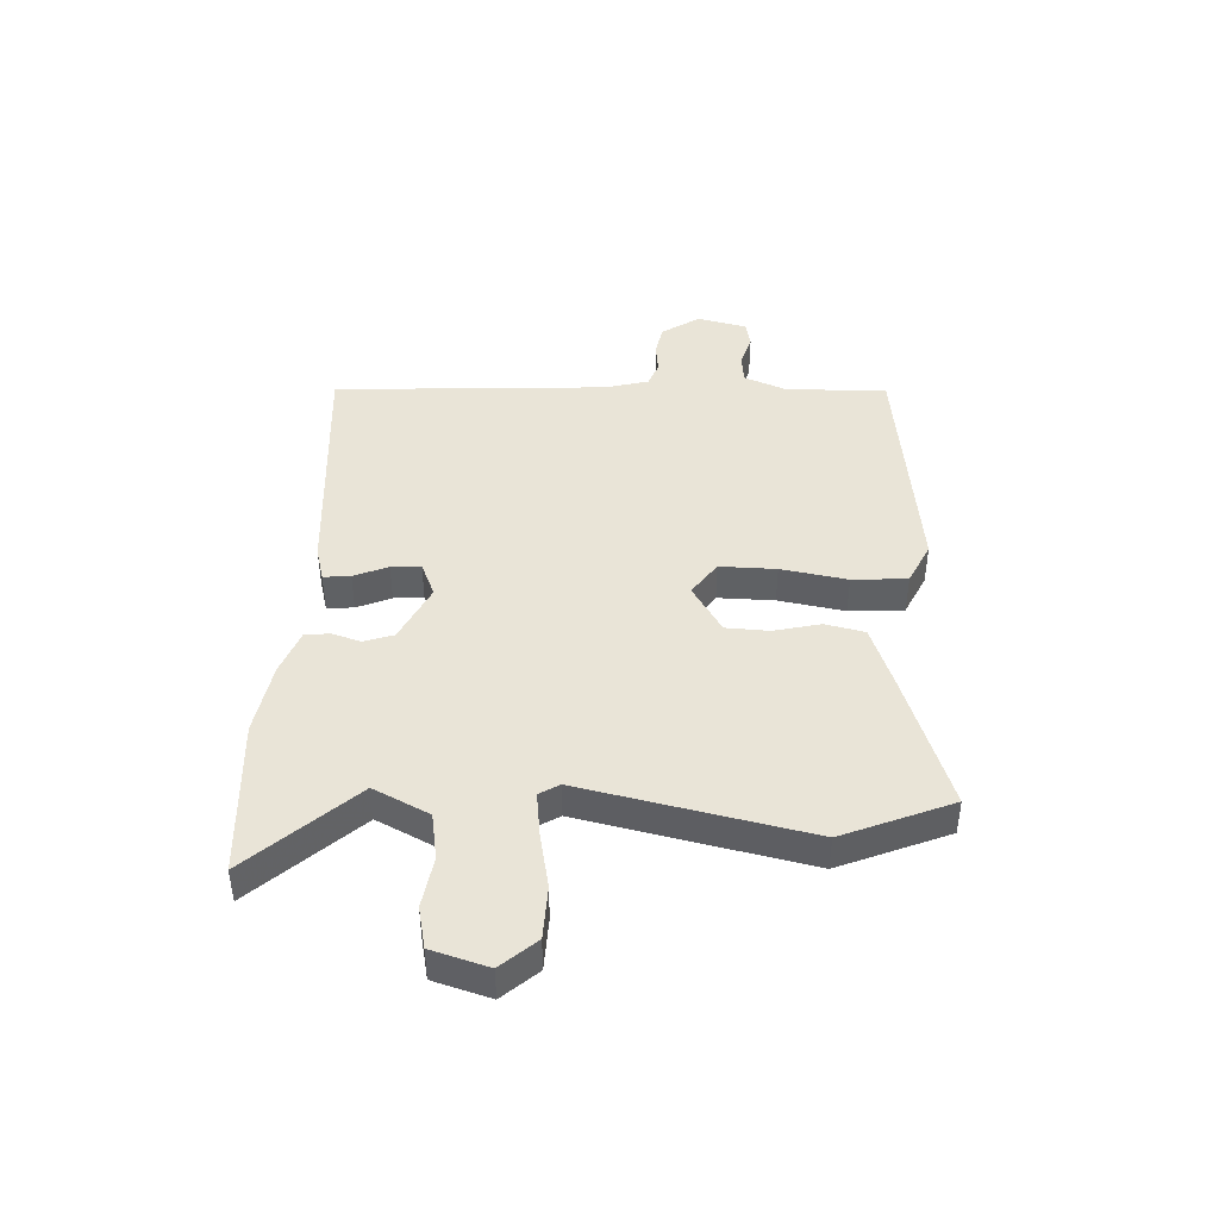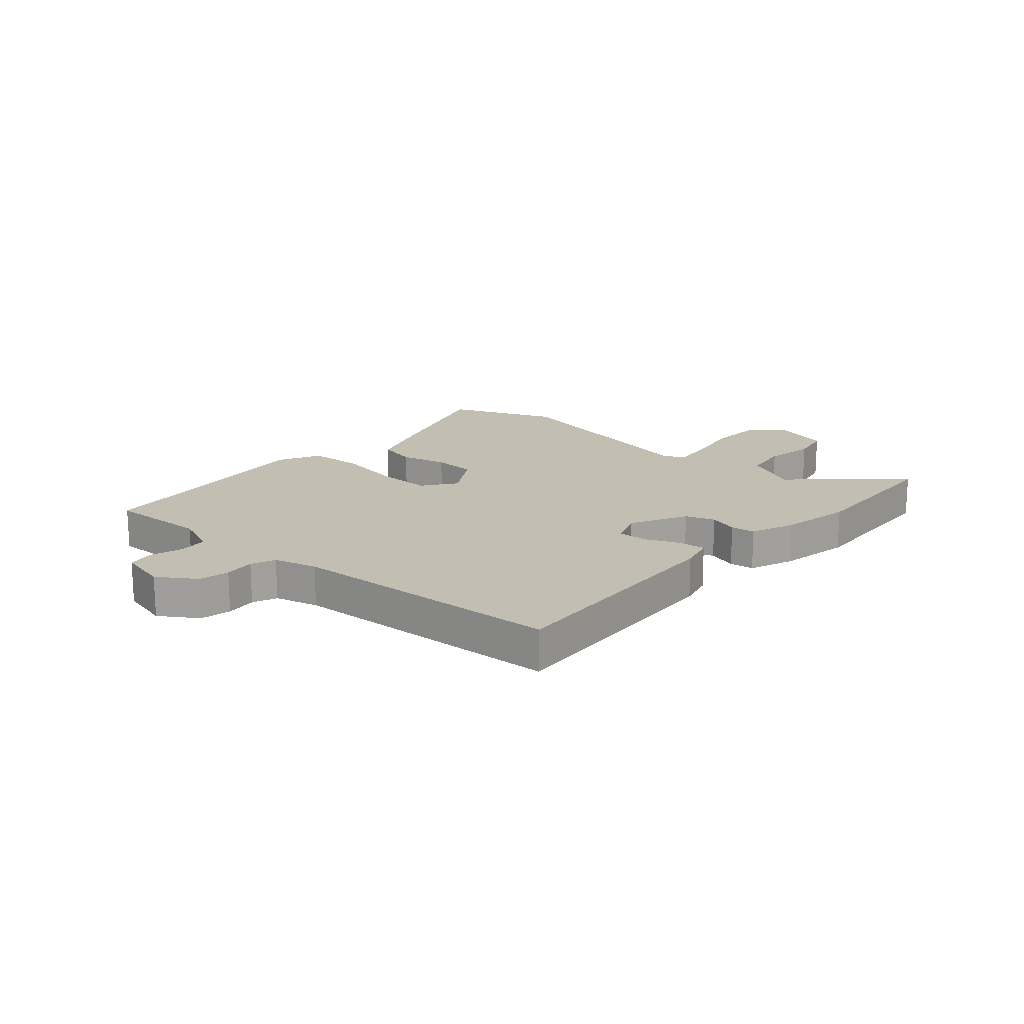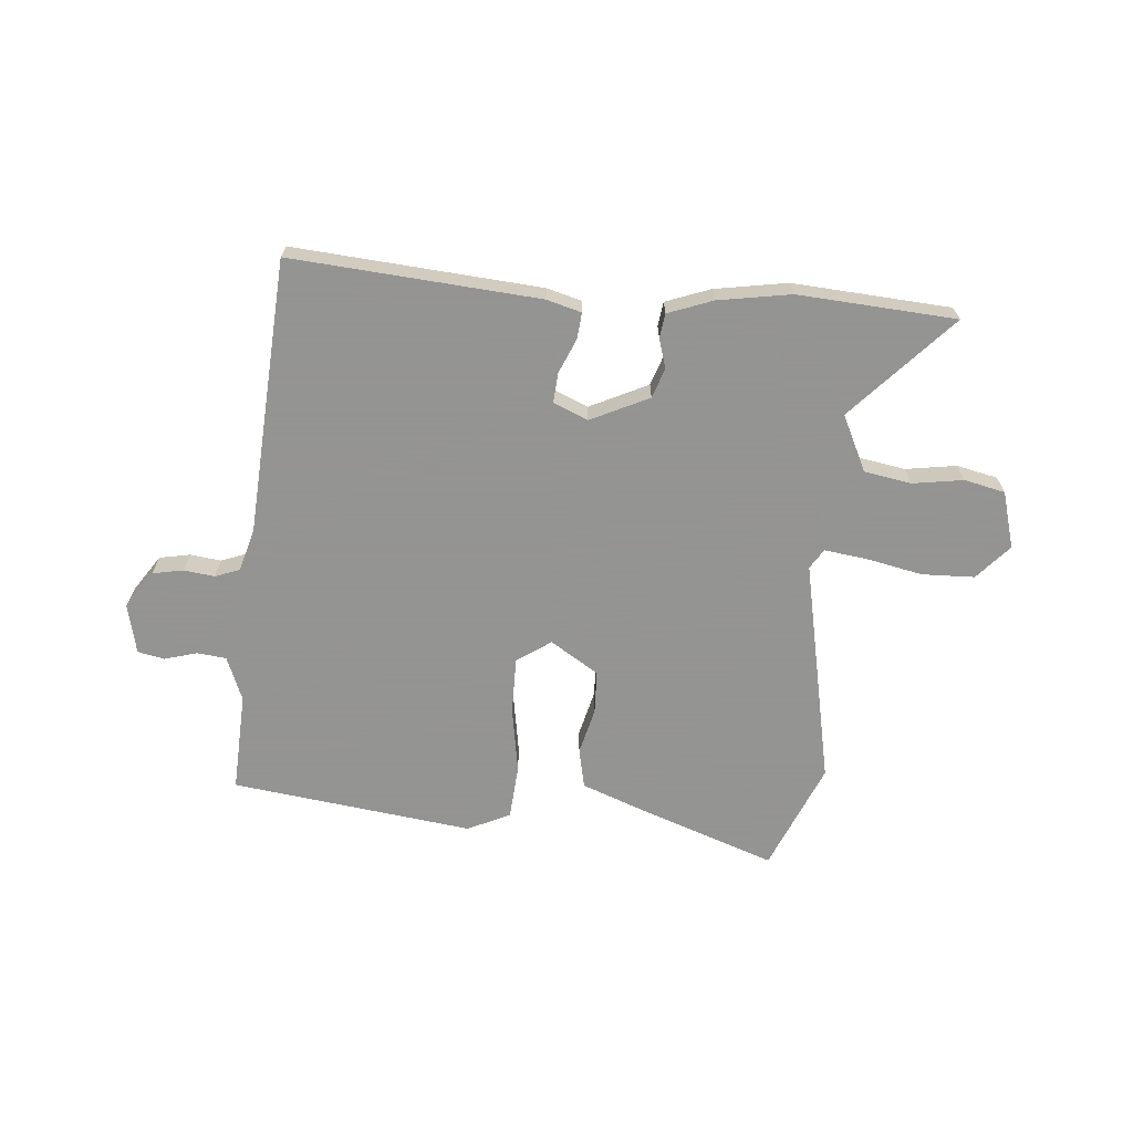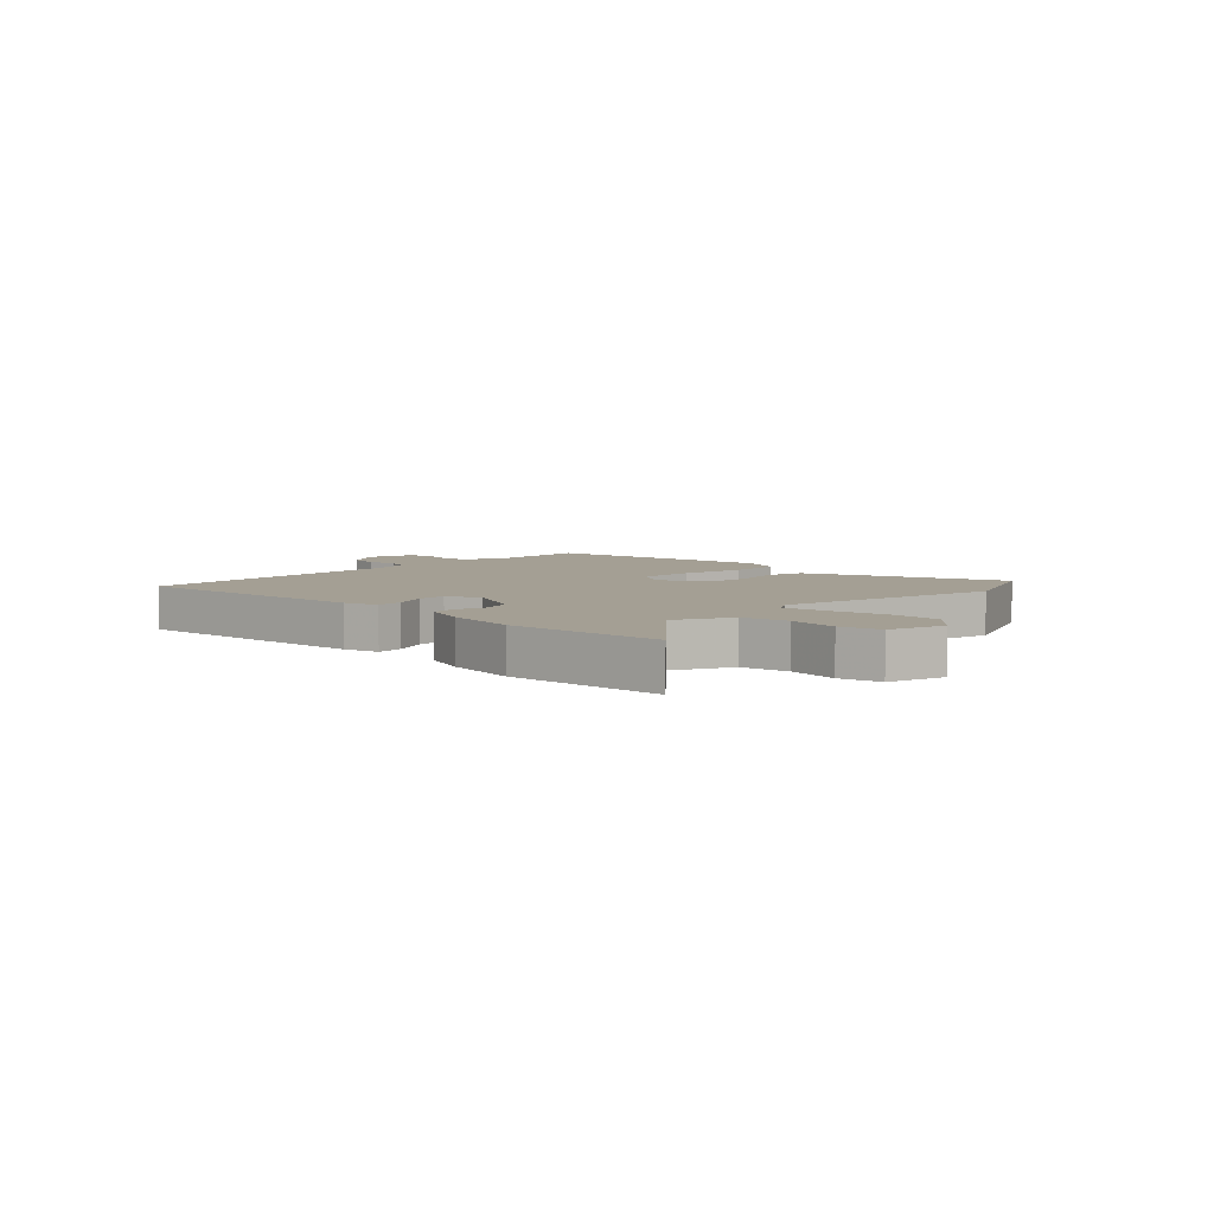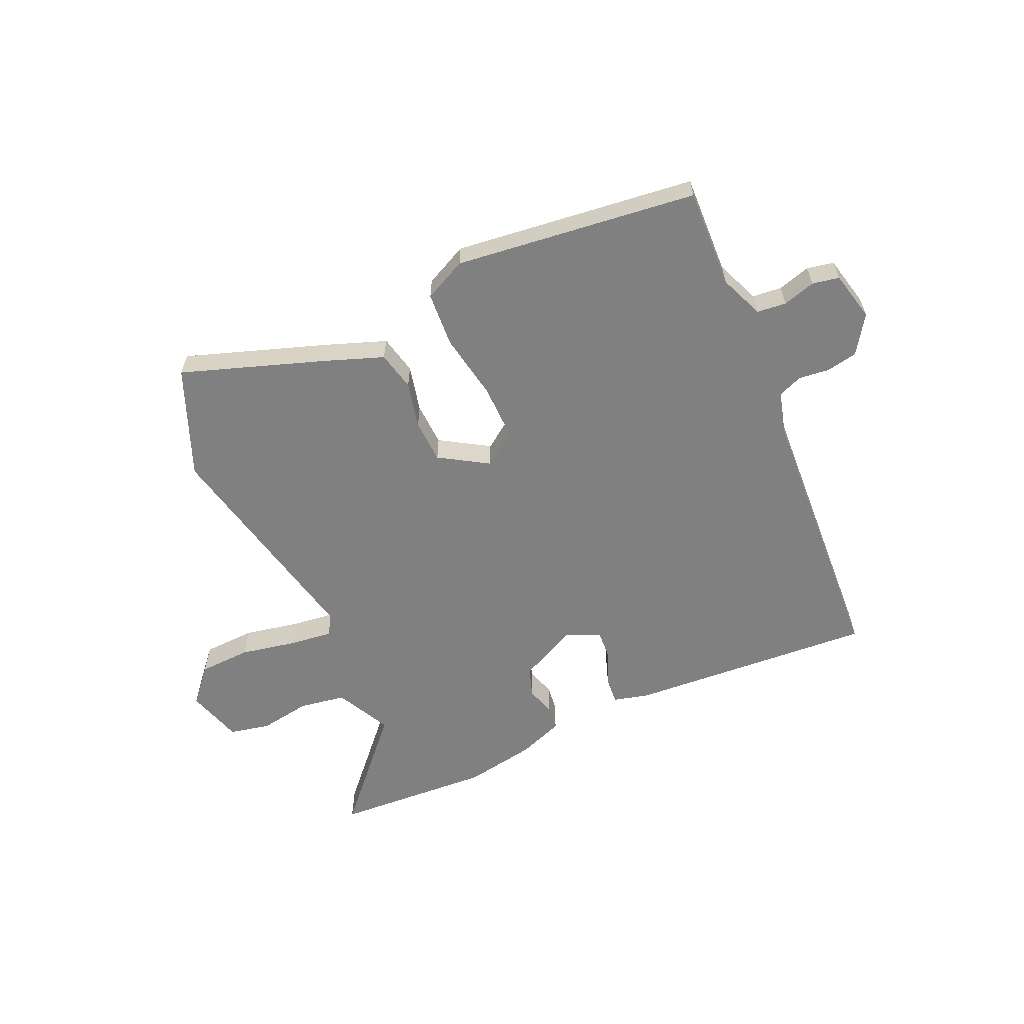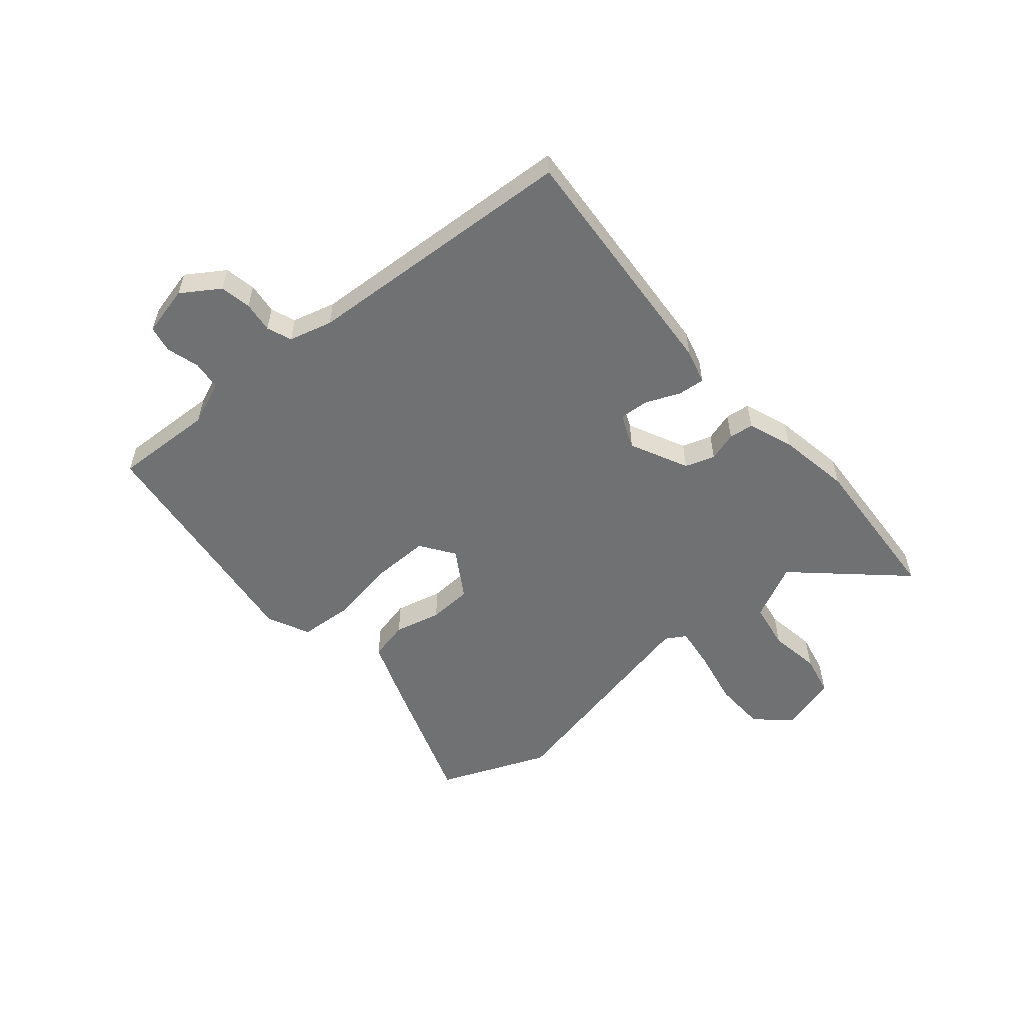
<metadata>
{"format":"obj","ext":"obj","renderer":"f3d","projection":"perspective","resolution":1024,"background":"white","views":[{"elev":43.3,"azim":92.3,"up":"+Y"},{"elev":17.3,"azim":-48.6,"up":"+Y"},{"elev":-66.9,"azim":-5.7,"up":"+Y"},{"elev":5.6,"azim":43.7,"up":"+Y"},{"elev":-60.0,"azim":-156.1,"up":"+Y"},{"elev":-55.1,"azim":-50.2,"up":"+Y"}]}
</metadata>
<code>
v -0.501 0.07 -0.496
v -0.495 0.07 -0.321
v -0.527 0.07 -0.244
v -0.578 0.07 -0.239
v -0.635 0.07 -0.256
v -0.682 0.07 -0.247
v -0.703 0.07 -0.16
v -0.66 0.07 -0.094
v -0.606 0.07 -0.083
v -0.552 0.07 -0.089
v -0.509 0.07 -0.072
v -0.489 0.07 0.004
v -0.464 0.07 0.486
v -0.03 0.07 0.458
v 0.031 0.07 0.442
v 0.027 0.07 0.395
v 0.002 0.07 0.335
v -0.001 0.07 0.283
v 0.06 0.07 0.258
v 0.161 0.07 0.308
v 0.178 0.07 0.36
v 0.162 0.07 0.411
v 0.167 0.07 0.454
v 0.245 0.07 0.484
v 0.372 0.07 0.507
v 0.649 0.07 0.492
v 0.485 0.07 0.31
v 0.534 0.07 0.213
v 0.616 0.07 0.2
v 0.705 0.07 0.215
v 0.777 0.07 0.2
v 0.807 0.07 0.101
v 0.754 0.07 0.04
v 0.662 0.07 0.036
v 0.564 0.07 0.055
v 0.488 0.07 0.064
v 0.467 0.07 0.029
v 0.554 0.07 -0.366
v 0.477 0.07 -0.557
v 0.233 0.07 -0.474
v 0.125 0.07 -0.435
v 0.109 0.07 -0.366
v 0.128 0.07 -0.284
v 0.124 0.07 -0.208
v 0.039 0.07 -0.156
v -0.02 0.07 -0.198
v -0.018 0.07 -0.297
v 0.003 0.07 -0.413
v -0.003 0.07 -0.509
v -0.077 0.07 -0.545
v -0.501 0 -0.496
v -0.495 0 -0.321
v -0.527 0 -0.244
v -0.578 0 -0.239
v -0.635 0 -0.256
v -0.682 0 -0.247
v -0.703 0 -0.16
v -0.66 0 -0.094
v -0.606 0 -0.083
v -0.552 0 -0.089
v -0.509 0 -0.072
v -0.489 0 0.004
v -0.464 0 0.486
v -0.03 0 0.458
v 0.031 0 0.442
v 0.027 0 0.395
v 0.002 0 0.335
v -0.001 0 0.283
v 0.06 0 0.258
v 0.161 0 0.308
v 0.178 0 0.36
v 0.162 0 0.411
v 0.167 0 0.454
v 0.245 0 0.484
v 0.372 0 0.507
v 0.649 0 0.492
v 0.485 0 0.31
v 0.534 0 0.213
v 0.616 0 0.2
v 0.705 0 0.215
v 0.777 0 0.2
v 0.807 0 0.101
v 0.754 0 0.04
v 0.662 0 0.036
v 0.564 0 0.055
v 0.488 0 0.064
v 0.467 0 0.029
v 0.554 0 -0.366
v 0.477 0 -0.557
v 0.233 0 -0.474
v 0.125 0 -0.435
v 0.109 0 -0.366
v 0.128 0 -0.284
v 0.124 0 -0.208
v 0.039 0 -0.156
v -0.02 0 -0.198
v -0.018 0 -0.297
v 0.003 0 -0.413
v -0.003 0 -0.509
v -0.077 0 -0.545
f 47 48 49 50
f 46 47 50 1
f 45 46 1 2
f 40 41 42 43
f 40 43 44
f 37 38 39 40
f 37 40 44
f 36 37 44 45
f 32 33 34 35
f 32 35 36
f 29 30 31 32
f 28 29 32 36
f 27 28 36 45
f 21 22 23 24
f 20 21 24 25
f 14 15 16 17
f 12 13 14 17
f 11 12 17 18
f 7 8 9 10
f 7 10 11
f 4 5 6 7
f 3 4 7 11
f 20 25 26 27
f 19 20 27 45
f 11 18 19 45
f 2 3 11 45
f 100 99 98 97
f 51 100 97 96
f 52 51 96 95
f 93 92 91 90
f 94 93 90
f 90 89 88 87
f 94 90 87
f 95 94 87 86
f 85 84 83 82
f 86 85 82
f 82 81 80 79
f 86 82 79 78
f 95 86 78 77
f 74 73 72 71
f 75 74 71 70
f 67 66 65 64
f 67 64 63 62
f 68 67 62 61
f 60 59 58 57
f 61 60 57
f 57 56 55 54
f 61 57 54 53
f 77 76 75 70
f 95 77 70 69
f 95 69 68 61
f 95 61 53 52
f 1 51 52 2
f 2 52 53 3
f 3 53 54 4
f 4 54 55 5
f 5 55 56 6
f 6 56 57 7
f 7 57 58 8
f 8 58 59 9
f 9 59 60 10
f 10 60 61 11
f 11 61 62 12
f 12 62 63 13
f 13 63 64 14
f 14 64 65 15
f 15 65 66 16
f 16 66 67 17
f 17 67 68 18
f 18 68 69 19
f 19 69 70 20
f 20 70 71 21
f 21 71 72 22
f 22 72 73 23
f 23 73 74 24
f 24 74 75 25
f 25 75 76 26
f 26 76 77 27
f 27 77 78 28
f 28 78 79 29
f 29 79 80 30
f 30 80 81 31
f 31 81 82 32
f 32 82 83 33
f 33 83 84 34
f 34 84 85 35
f 35 85 86 36
f 36 86 87 37
f 37 87 88 38
f 38 88 89 39
f 39 89 90 40
f 40 90 91 41
f 41 91 92 42
f 42 92 93 43
f 43 93 94 44
f 44 94 95 45
f 45 95 96 46
f 46 96 97 47
f 47 97 98 48
f 48 98 99 49
f 49 99 100 50
f 50 100 51 1

</code>
